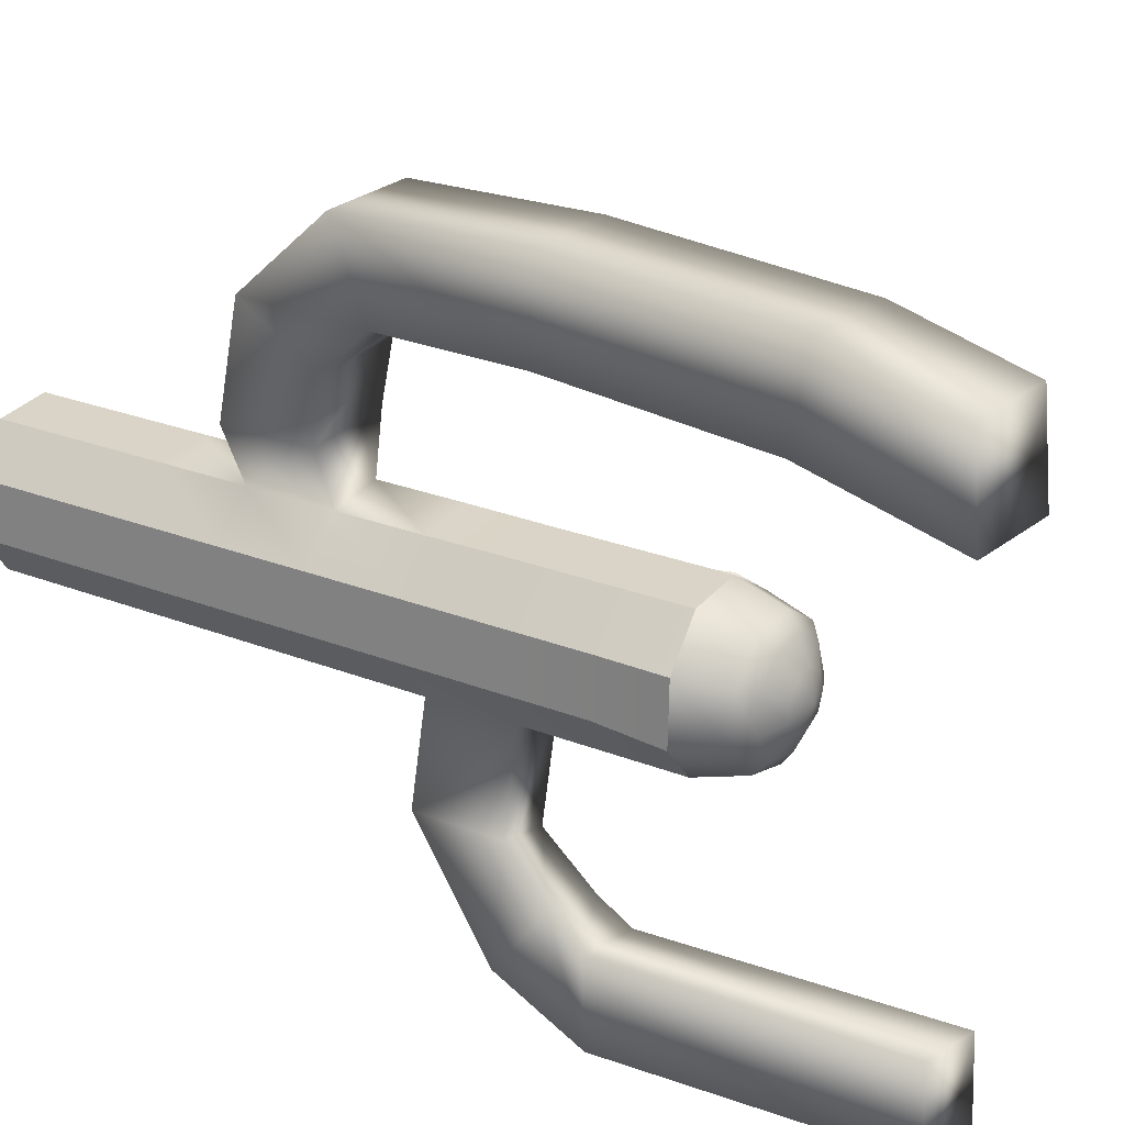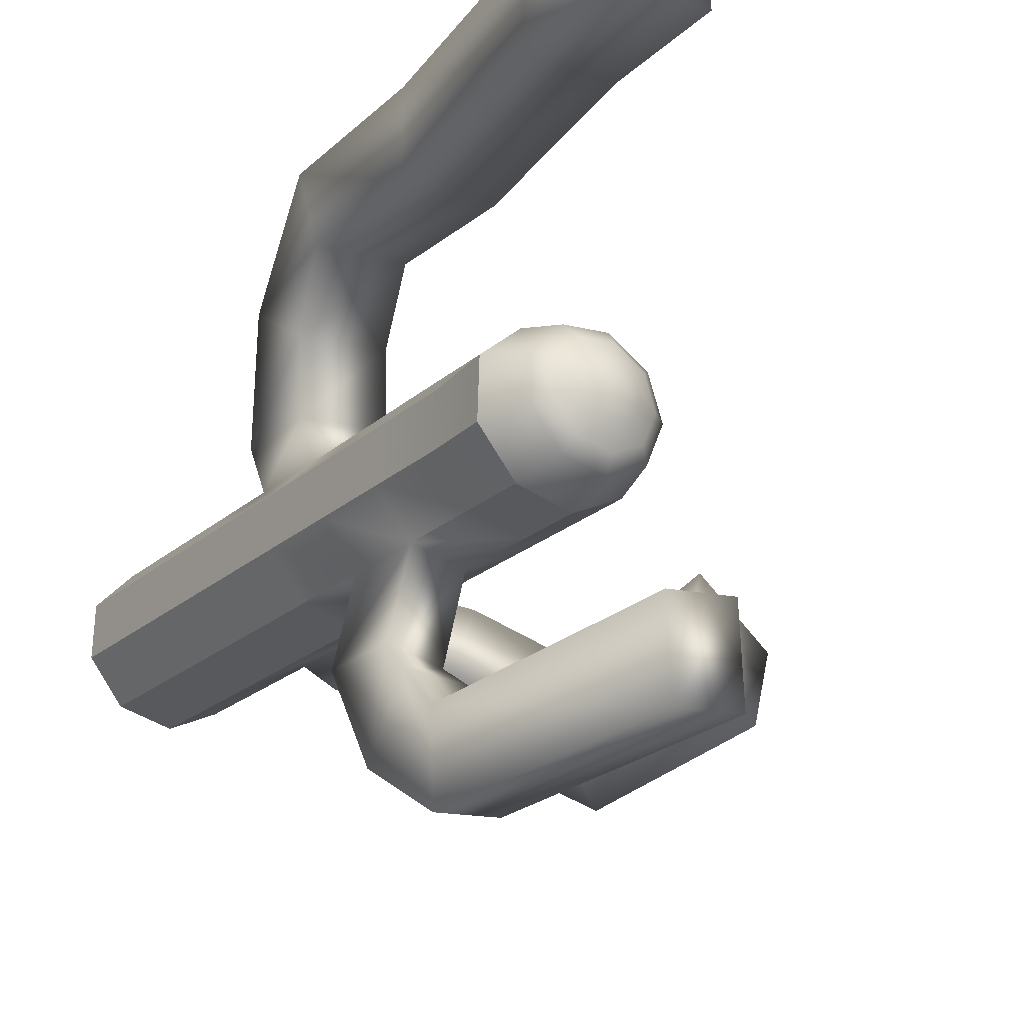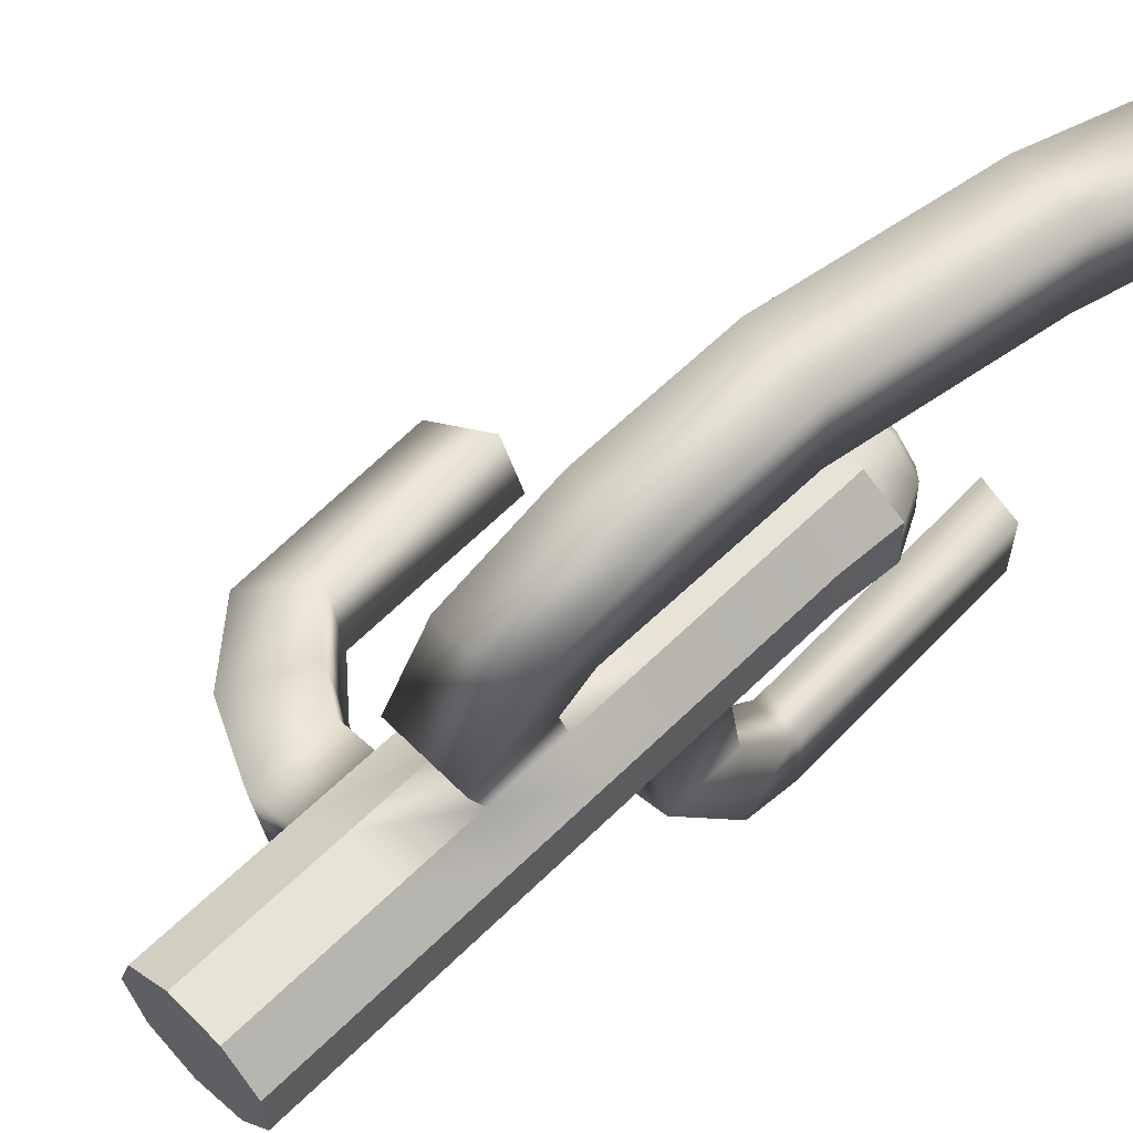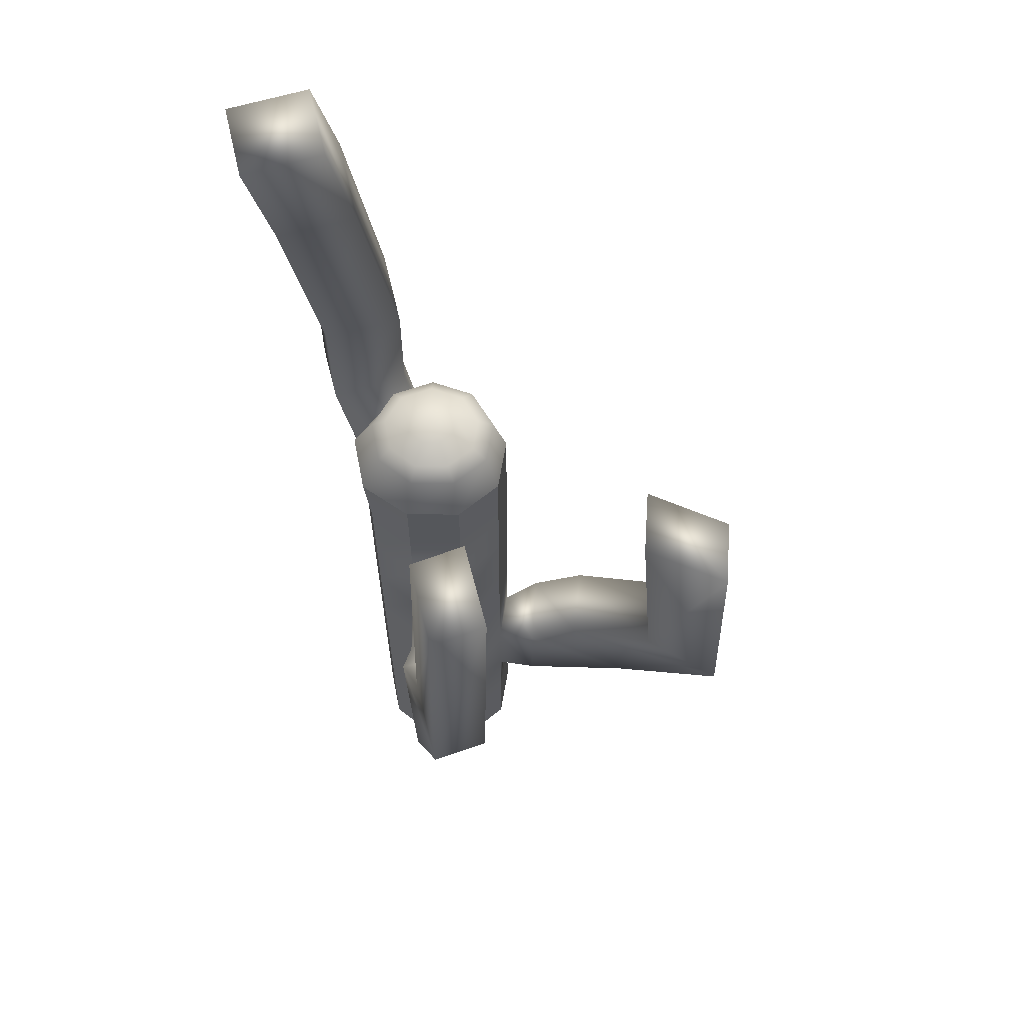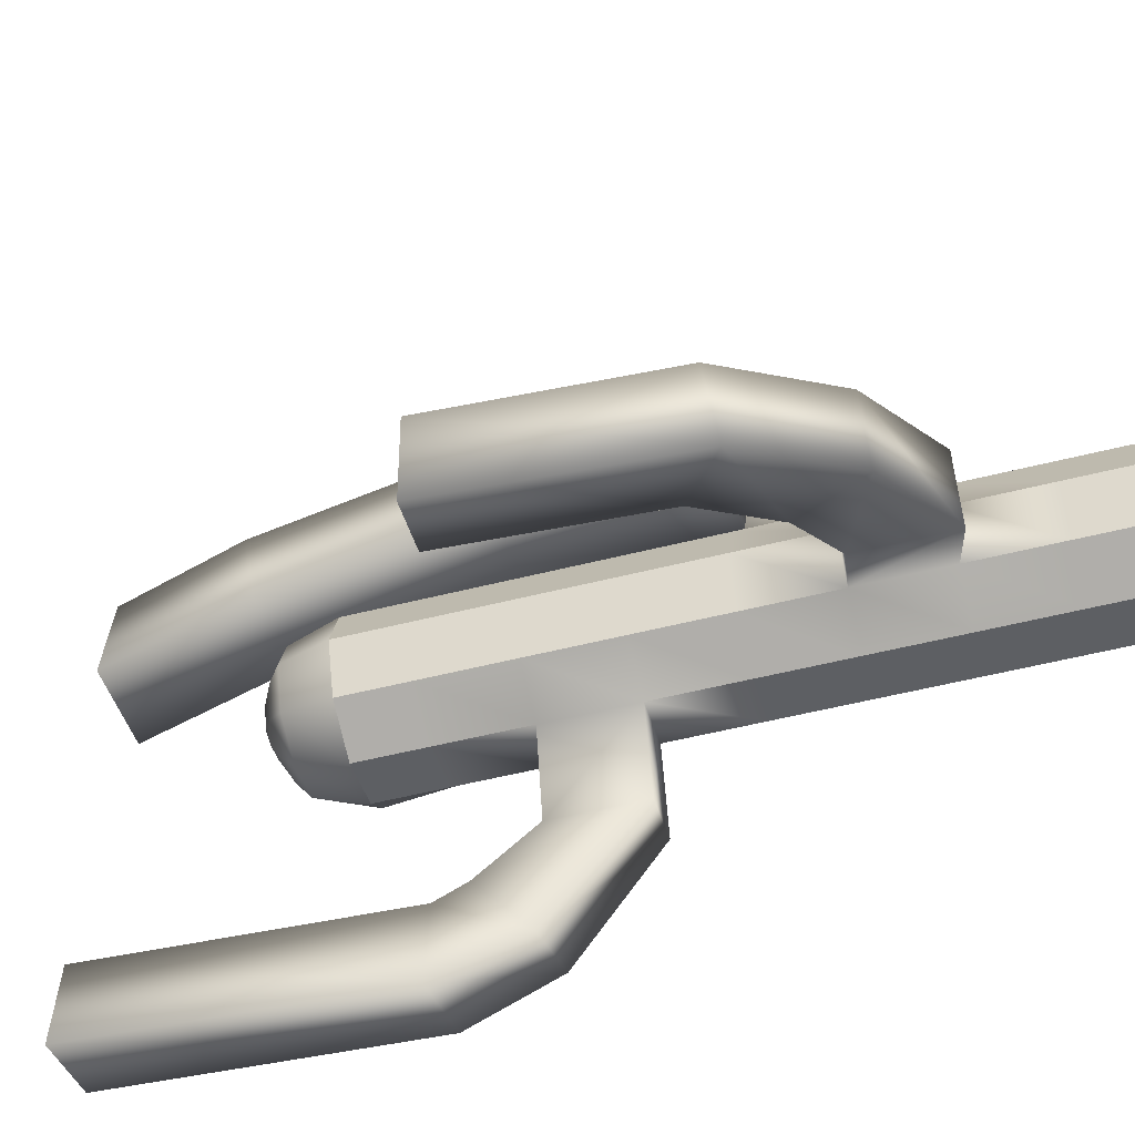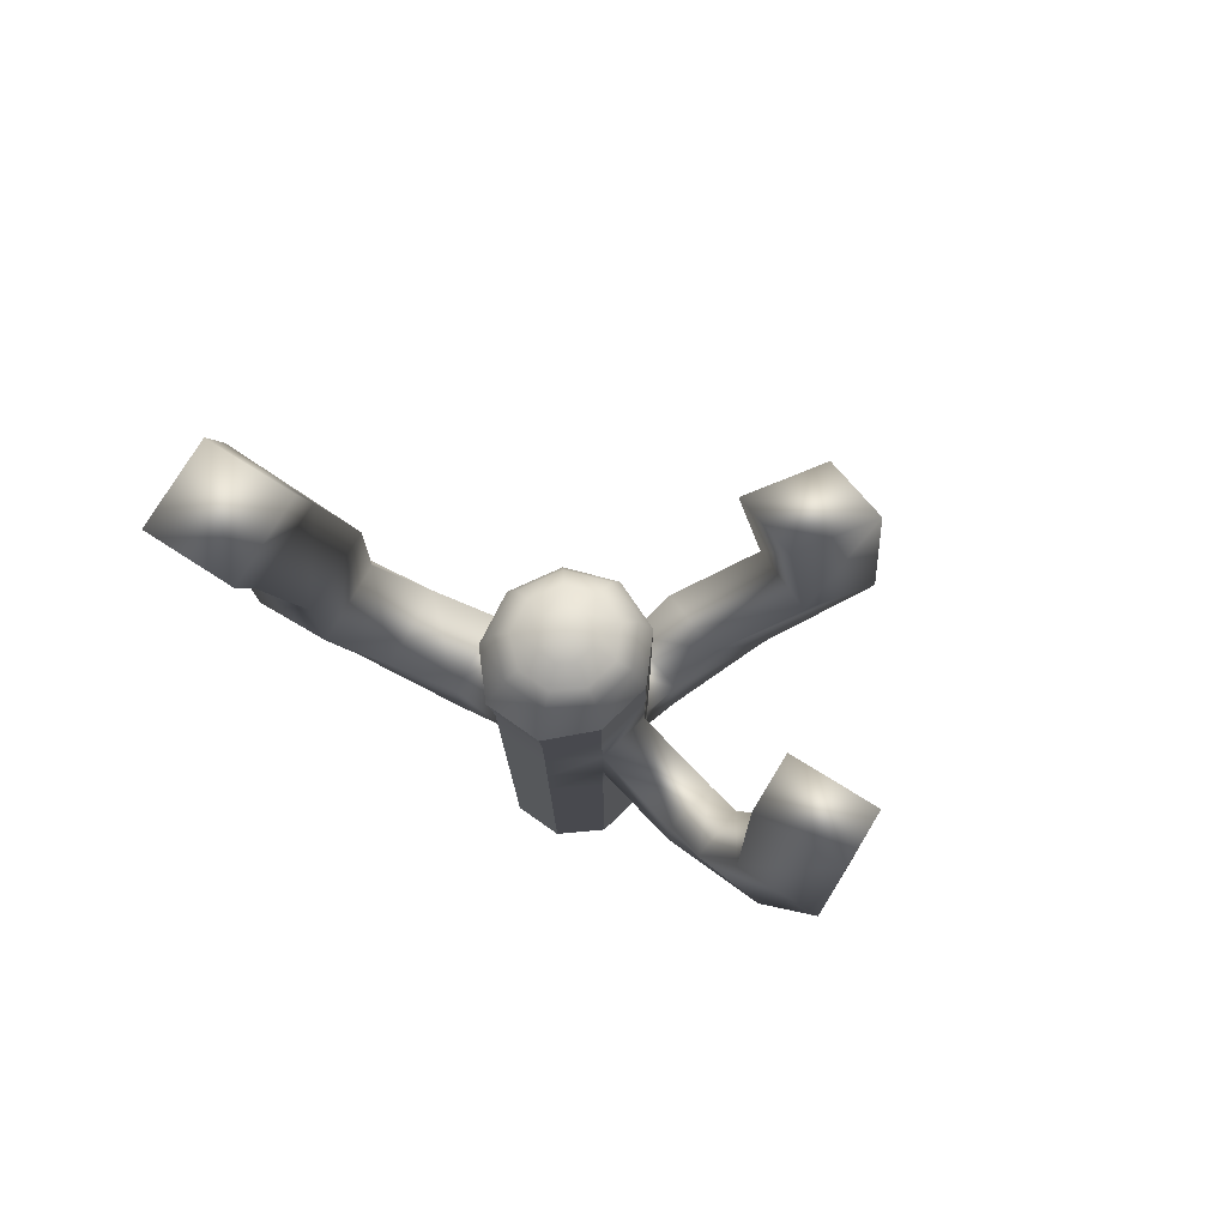
<metadata>
{"format":"obj","ext":"obj","renderer":"f3d","projection":"perspective","resolution":1024,"background":"white","views":[{"elev":24.4,"azim":123.3,"up":"+Z"},{"elev":-22.3,"azim":145.5,"up":"+Z"},{"elev":58.9,"azim":44.6,"up":"+Z"},{"elev":63.5,"azim":166.9,"up":"+Y"},{"elev":-53.9,"azim":-74.9,"up":"+Z"},{"elev":77.3,"azim":123.1,"up":"+Y"}]}
</metadata>
<code>
g default
v 0.4498 0 0.6952
v 0.3218 0 0.5332
v 0.1189 0 0.4857
v -0.06404 0 0.5751
v -0.1414 0 0.7594
v -0.0769 0 0.9525
v 0.09917 0 1.064
v 0.3045 0 1.042
v 0.4429 0 0.8961
v 0.7379 0 0.6124
v 0.4819 0 0.2882
v 0.0761 0 0.1933
v -0.2897 0 0.372
v -0.4444 0 0.7407
v -0.3154 0 1.127
v 0.03671 0 1.35
v 0.4473 0 1.305
v 0.7242 0 1.014
v 1.026 0 0.5295
v 0.6421 0 0.04331
v 0.03334 0 -0.09907
v -0.5154 0 0.169
v -0.7473 0 0.7221
v -0.554 0 1.301
v -0.02575 0 1.636
v 0.5901 0 1.569
v 1.006 0 1.132
v 1.314 0 0.4466
v 0.8023 0 -0.2016
v -0.009429 0 -0.3915
v -0.7411 0 -0.03404
v -1.05 0 0.7034
v -0.7925 0 1.476
v -0.08822 0 1.922
v 0.733 0 1.833
v 1.287 0 1.25
v 1.314 1.302 0.4466
v 0.8023 1.302 -0.2016
v -0.009429 1.302 -0.3915
v -0.7411 1.302 -0.03404
v -1.05 1.302 0.7034
v -0.7925 1.302 1.476
v -0.08822 1.302 1.922
v 0.733 1.302 1.833
v 1.287 1.302 1.25
v 1.314 2.604 0.4466
v 0.8023 2.604 -0.2016
v -0.009429 2.604 -0.3915
v -0.7411 2.604 -0.03404
v -1.05 2.604 0.7034
v -0.7925 2.604 1.476
v -0.08822 2.604 1.922
v 0.733 2.604 1.833
v 1.287 2.604 1.25
v 1.314 3.906 0.4466
v 0.8023 3.906 -0.2016
v -0.009429 3.906 -0.3915
v -0.7411 3.906 -0.03404
v -1.05 3.906 0.7034
v -0.7925 3.906 1.476
v -0.08822 3.906 1.922
v 0.733 3.906 1.833
v 1.287 3.906 1.25
v 1.314 5.207 0.4466
v 0.8023 5.207 -0.2016
v -0.009429 5.207 -0.3915
v -0.7411 5.207 -0.03404
v -1.05 5.207 0.7034
v -0.7925 5.207 1.476
v -0.0872 5.207 1.93
v 0.732 5.207 1.824
v 1.287 5.207 1.25
v 1.314 6.509 0.4466
v 0.8023 6.509 -0.2016
v -0.009429 6.509 -0.3915
v -0.7411 6.509 -0.03404
v -1.05 6.509 0.7034
v -0.7925 6.509 1.476
v -0.0872 6.509 1.93
v 0.732 6.509 1.824
v 1.287 6.509 1.25
v 1.314 7.811 0.4466
v 0.8023 7.811 -0.2016
v -0.009429 7.811 -0.3915
v -0.7411 7.811 -0.03404
v -1.05 7.811 0.7034
v -0.7925 7.811 1.476
v -0.08822 7.811 1.922
v 0.733 7.811 1.833
v 1.287 7.811 1.25
v 1.314 9.113 0.4466
v 0.8023 9.113 -0.2016
v -0.009429 9.113 -0.3915
v -0.7411 9.113 -0.03404
v -1.05 9.113 0.7034
v -0.7925 9.113 1.476
v -0.08822 9.113 1.922
v 0.733 9.113 1.833
v 1.287 9.113 1.25
v 1.401 10.17 0.4115
v 0.8023 10.1 -0.2016
v -0.009429 10.1 -0.3915
v -0.7411 10.1 -0.03404
v -1.05 10.1 0.7034
v -0.7925 10.1 1.476
v -0.08822 10.1 1.922
v 0.733 10.1 1.833
v 1.371 10.17 1.285
v 1.087 10.8 0.5016
v 0.6696 10.8 -0.02717
v 0.007544 10.8 -0.182
v -0.5893 10.8 0.1095
v -0.8415 10.8 0.711
v -0.6312 10.8 1.341
v -0.05672 10.8 1.705
v 0.6131 10.8 1.632
v 1.065 10.8 1.157
v 0.8756 10.98 0.5698
v 0.5566 10.98 0.1659
v 0.05087 10.98 0.0476
v -0.405 10.98 0.2703
v -0.5977 10.98 0.7298
v -0.4371 10.98 1.211
v 0.001776 10.98 1.489
v 0.5135 10.98 1.433
v 0.8586 10.98 1.07
v 0.5381 11.17 0.6679
v 0.3697 11.17 0.4547
v 0.1027 11.17 0.3922
v -0.138 11.17 0.5098
v -0.2397 11.17 0.7524
v -0.1549 11.17 1.006
v 0.07676 11.17 1.153
v 0.3469 11.17 1.124
v 0.5291 11.17 0.9322
v 0.1616 0 0.7781
v 0.1616 11.28 0.7781
v -0.5468 3.6 2.666
v 0.7915 3.6 2.571
v 0.7898 4.981 2.562
v -0.5452 4.981 2.675
v -0.2908 4.194 4.435
v 1.048 4.143 4.356
v 1.046 5.294 3.593
v -0.2891 5.356 3.687
v 0.04689 5.849 5.765
v 1.385 5.761 5.73
v 1.384 6.268 4.445
v 0.04855 6.373 4.487
v 0.04689 8.468 5.8
v 1.385 8.373 5.798
v 1.384 8.395 4.416
v 0.04855 8.508 4.419
v 0.607 12.14 5.73
v 1.945 12.05 5.746
v 1.944 11.81 4.385
v 0.6087 11.92 4.366
v 1.001 14.1 5.391
v 2.34 14 5.383
v 2.338 14.11 4.006
v 1.003 14.22 4.015
v 1.12 6.509 -1.562
v 0.3088 6.509 -1.752
v 0.3088 7.811 -1.752
v 1.12 7.811 -1.562
v 1.348 7.791 -3.195
v 0.5358 7.944 -3.308
v 0.5358 8.718 -2.261
v 1.348 8.566 -2.148
v 1.188 8.983 -3.985
v 0.3762 9.172 -3.964
v 0.402 9.136 -2.662
v 1.214 8.947 -2.684
v 1.091 13.34 -3.884
v 0.2789 13.52 -3.863
v 0.3047 13.49 -2.562
v 1.116 13.3 -2.583
v -1.334 2.442 -0.2026
v -1.661 2.442 0.9112
v -1.661 3.82 0.9112
v -1.334 3.82 -0.2026
v -2.871 3.24 -0.9447
v -3.252 3.264 0.133
v -2.461 4.332 0.6542
v -2.08 4.308 -0.4236
v -4.334 4.614 -2.024
v -4.726 4.72 -0.9635
v -3.618 5.377 -0.2641
v -3.226 5.272 -1.324
v -4.34 8.127 -1.714
v -4.679 8.031 -0.6154
v -3.434 8.192 0.1955
v -3.095 8.288 -0.9028
g pCylinder1
f 1 2 11 10
f 2 3 12 11
f 3 4 13 12
f 4 5 14 13
f 5 6 15 14
f 6 7 16 15
f 7 8 17 16
f 8 9 18 17
f 9 1 10 18
f 10 11 20 19
f 11 12 21 20
f 12 13 22 21
f 13 14 23 22
f 14 15 24 23
f 15 16 25 24
f 16 17 26 25
f 17 18 27 26
f 18 10 19 27
f 19 20 29 28
f 20 21 30 29
f 21 22 31 30
f 22 23 32 31
f 23 24 33 32
f 24 25 34 33
f 25 26 35 34
f 26 27 36 35
f 27 19 28 36
f 28 29 38 37
f 29 30 39 38
f 30 31 40 39
f 31 32 41 40
f 32 33 42 41
f 33 34 43 42
f 34 35 44 43
f 35 36 45 44
f 36 28 37 45
f 37 38 47 46
f 38 39 48 47
f 39 40 49 48
f 40 41 50 49
f 41 42 51 50
f 42 43 52 51
f 43 44 53 52
f 44 45 54 53
f 45 37 46 54
f 46 47 56 55
f 47 48 57 56
f 48 49 58 57
f 190 191 192 193
f 50 51 60 59
f 51 52 61 60
f 52 53 62 61
f 53 54 63 62
f 54 46 55 63
f 55 56 65 64
f 56 57 66 65
f 57 58 67 66
f 58 59 68 67
f 59 60 69 68
f 60 61 70 69
f 158 159 160 161
f 62 63 72 71
f 63 55 64 72
f 64 65 74 73
f 65 66 75 74
f 66 67 76 75
f 67 68 77 76
f 68 69 78 77
f 69 70 79 78
f 70 71 80 79
f 71 72 81 80
f 72 64 73 81
f 73 74 83 82
f 174 175 176 177
f 75 76 85 84
f 76 77 86 85
f 77 78 87 86
f 78 79 88 87
f 79 80 89 88
f 80 81 90 89
f 81 73 82 90
f 82 83 92 91
f 83 84 93 92
f 84 85 94 93
f 85 86 95 94
f 86 87 96 95
f 87 88 97 96
f 88 89 98 97
f 89 90 99 98
f 90 82 91 99
f 91 92 101 100
f 92 93 102 101
f 93 94 103 102
f 94 95 104 103
f 95 96 105 104
f 96 97 106 105
f 97 98 107 106
f 98 99 108 107
f 99 91 100 108
f 100 101 110 109
f 101 102 111 110
f 102 103 112 111
f 103 104 113 112
f 104 105 114 113
f 105 106 115 114
f 106 107 116 115
f 107 108 117 116
f 108 100 109 117
f 109 110 119 118
f 110 111 120 119
f 111 112 121 120
f 112 113 122 121
f 113 114 123 122
f 114 115 124 123
f 115 116 125 124
f 116 117 126 125
f 117 109 118 126
f 118 119 128 127
f 119 120 129 128
f 120 121 130 129
f 121 122 131 130
f 122 123 132 131
f 123 124 133 132
f 124 125 134 133
f 125 126 135 134
f 126 118 127 135
f 2 1 136
f 3 2 136
f 4 3 136
f 5 4 136
f 6 5 136
f 7 6 136
f 8 7 136
f 9 8 136
f 1 9 136
f 127 128 137
f 128 129 137
f 129 130 137
f 130 131 137
f 131 132 137
f 132 133 137
f 133 134 137
f 134 135 137
f 135 127 137
f 61 62 139 138
f 62 71 140 139
f 71 70 141 140
f 70 61 138 141
f 138 139 143 142
f 139 140 144 143
f 140 141 145 144
f 141 138 142 145
f 142 143 147 146
f 143 144 148 147
f 144 145 149 148
f 145 142 146 149
f 146 147 151 150
f 147 148 152 151
f 148 149 153 152
f 149 146 150 153
f 150 151 155 154
f 151 152 156 155
f 152 153 157 156
f 153 150 154 157
f 154 155 159 158
f 155 156 160 159
f 156 157 161 160
f 157 154 158 161
f 74 75 163 162
f 75 84 164 163
f 84 83 165 164
f 83 74 162 165
f 162 163 167 166
f 163 164 168 167
f 164 165 169 168
f 165 162 166 169
f 166 167 171 170
f 167 168 172 171
f 168 169 173 172
f 169 166 170 173
f 170 171 175 174
f 171 172 176 175
f 172 173 177 176
f 173 170 174 177
f 49 50 179 178
f 50 59 180 179
f 59 58 181 180
f 58 49 178 181
f 178 179 183 182
f 179 180 184 183
f 180 181 185 184
f 181 178 182 185
f 182 183 187 186
f 183 184 188 187
f 184 185 189 188
f 185 182 186 189
f 186 187 191 190
f 187 188 192 191
f 188 189 193 192
f 189 186 190 193

</code>
